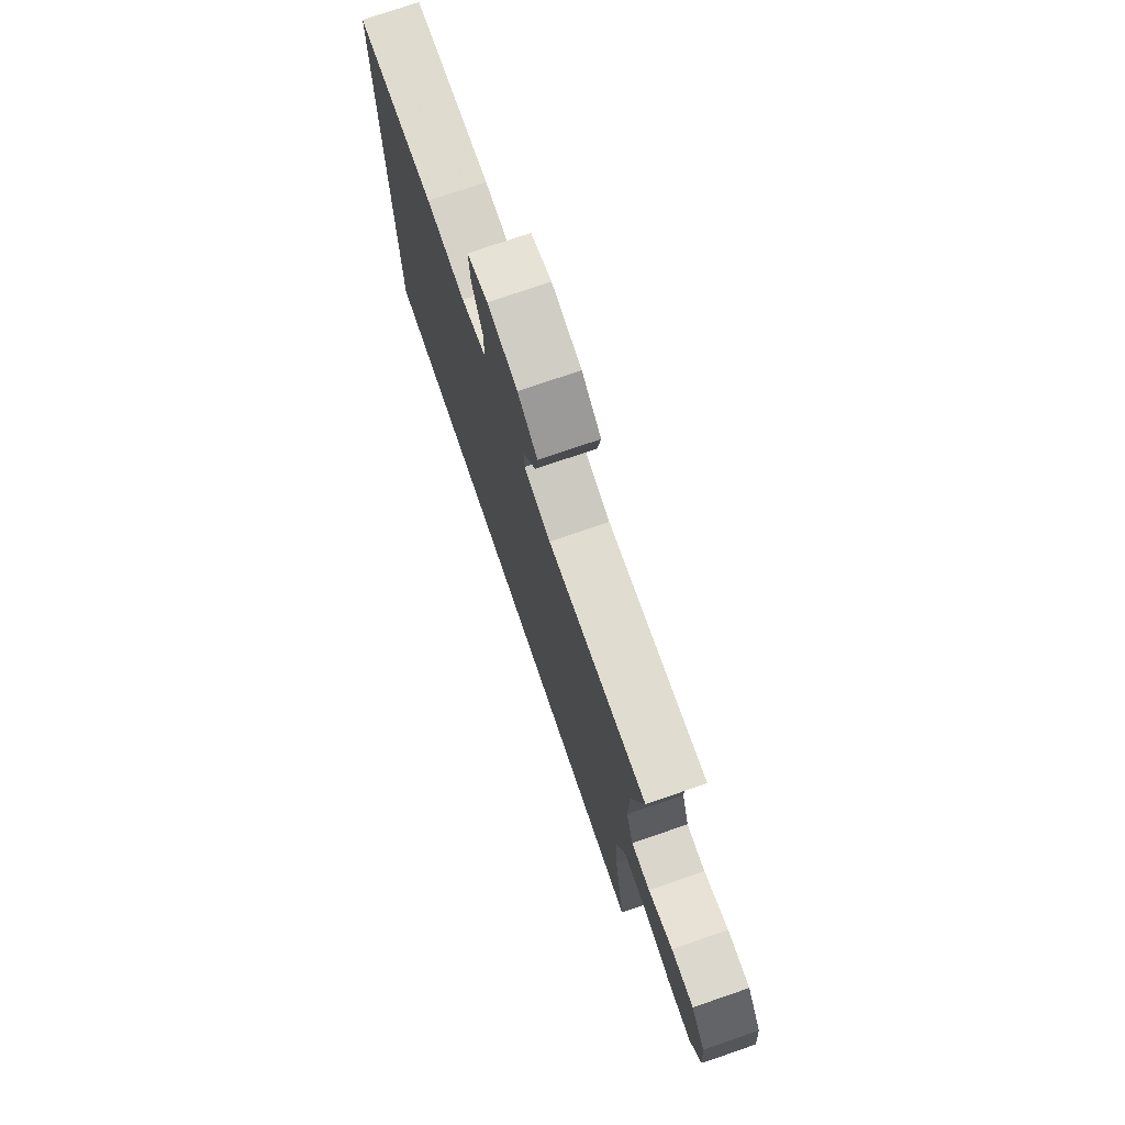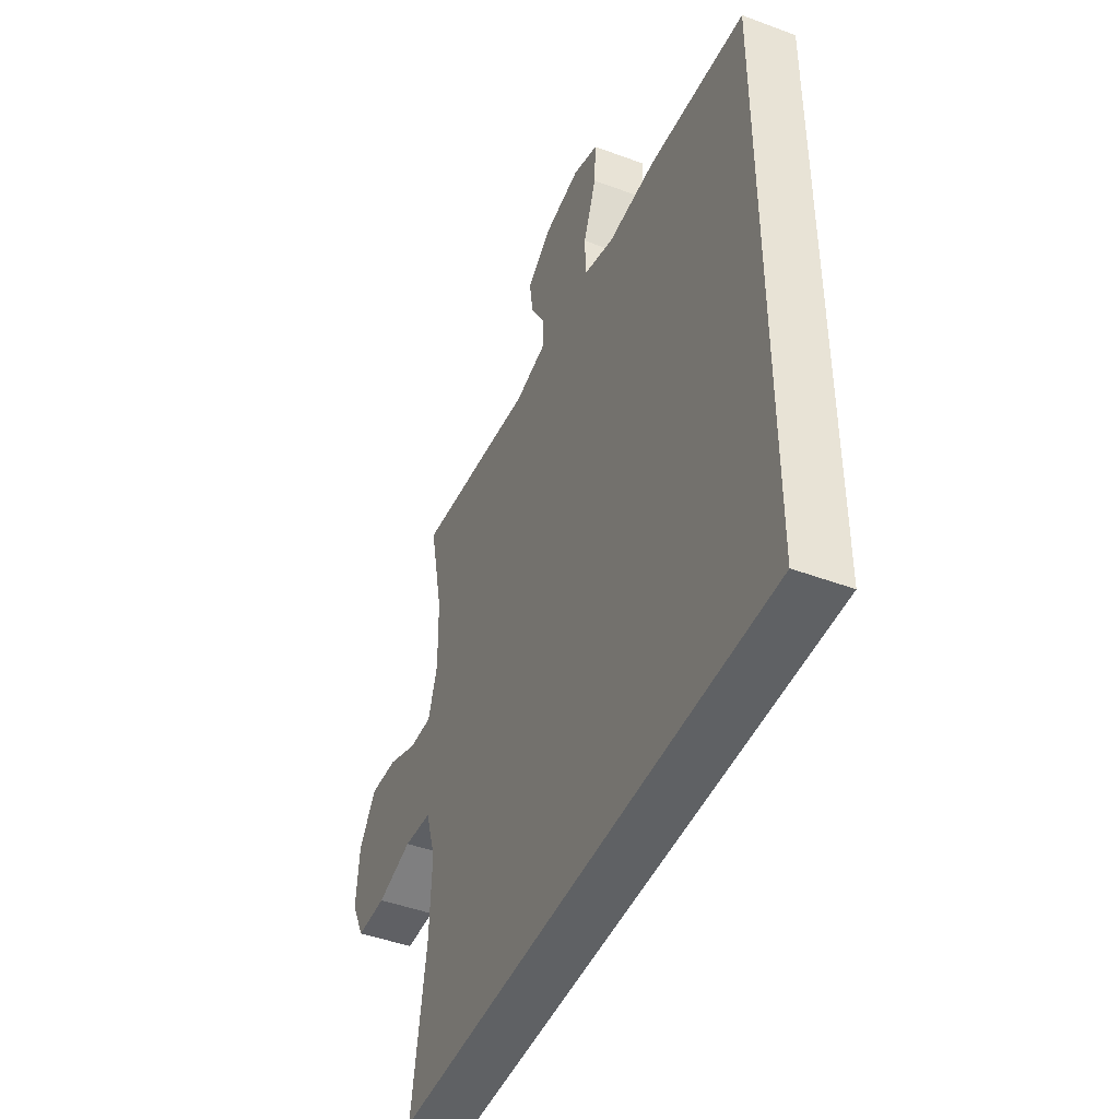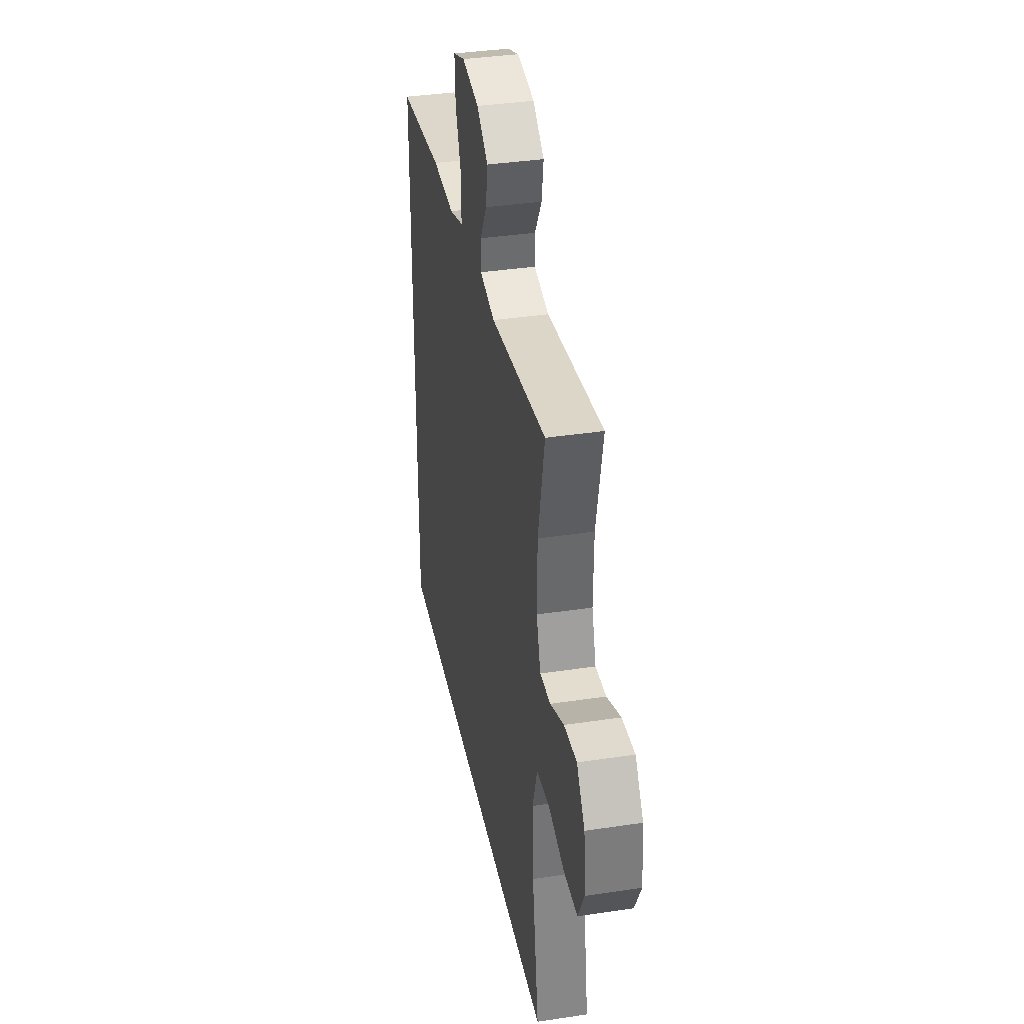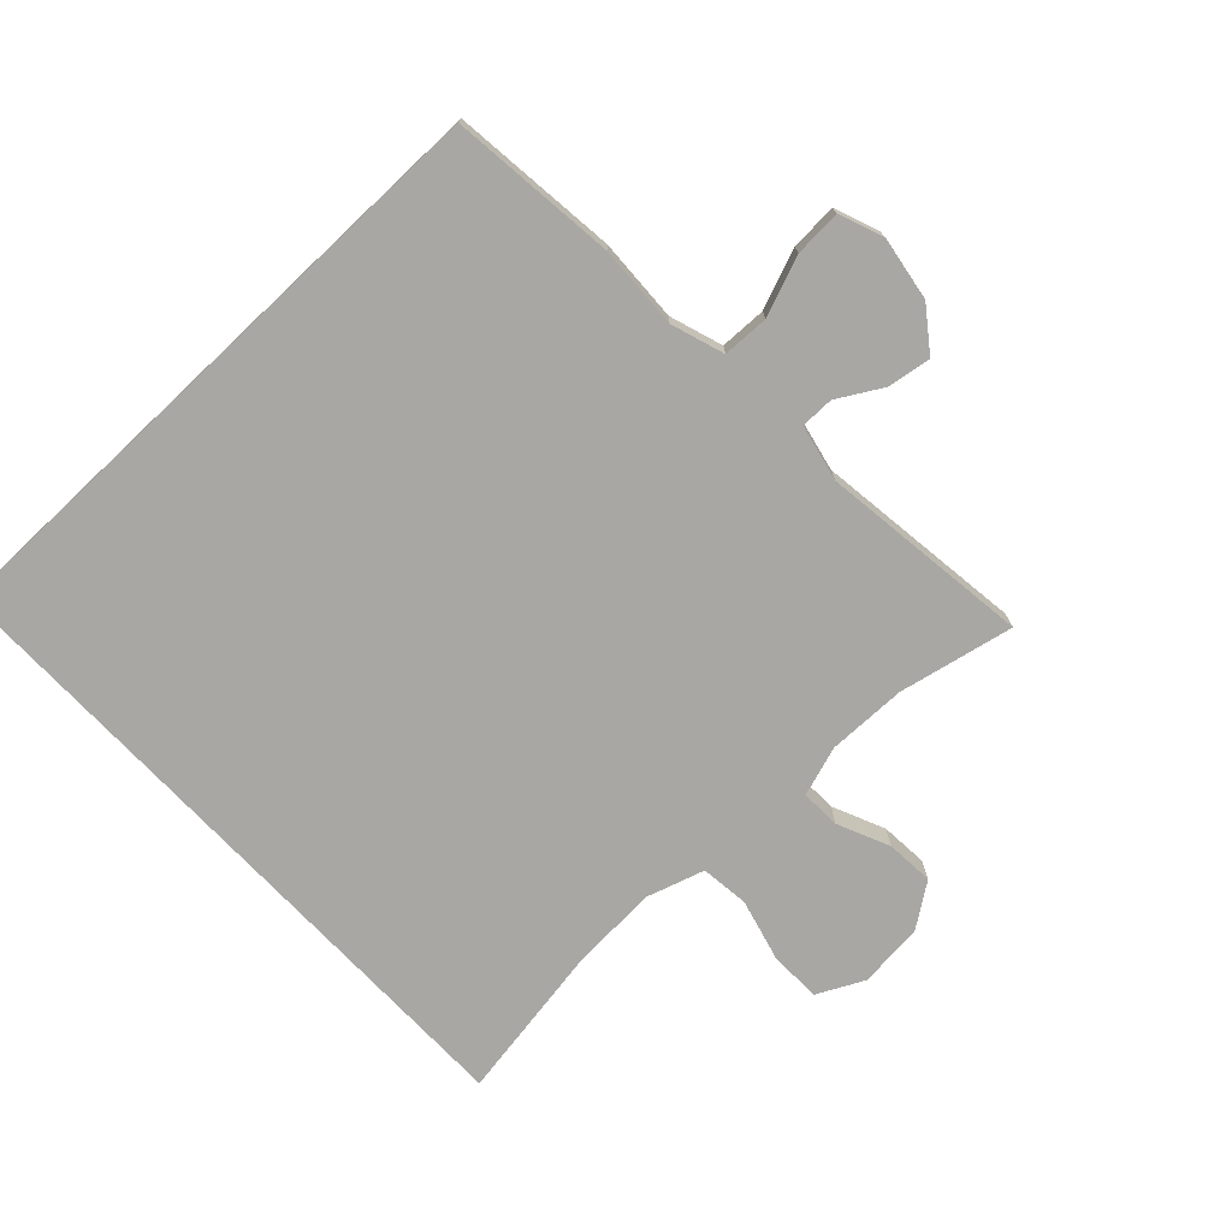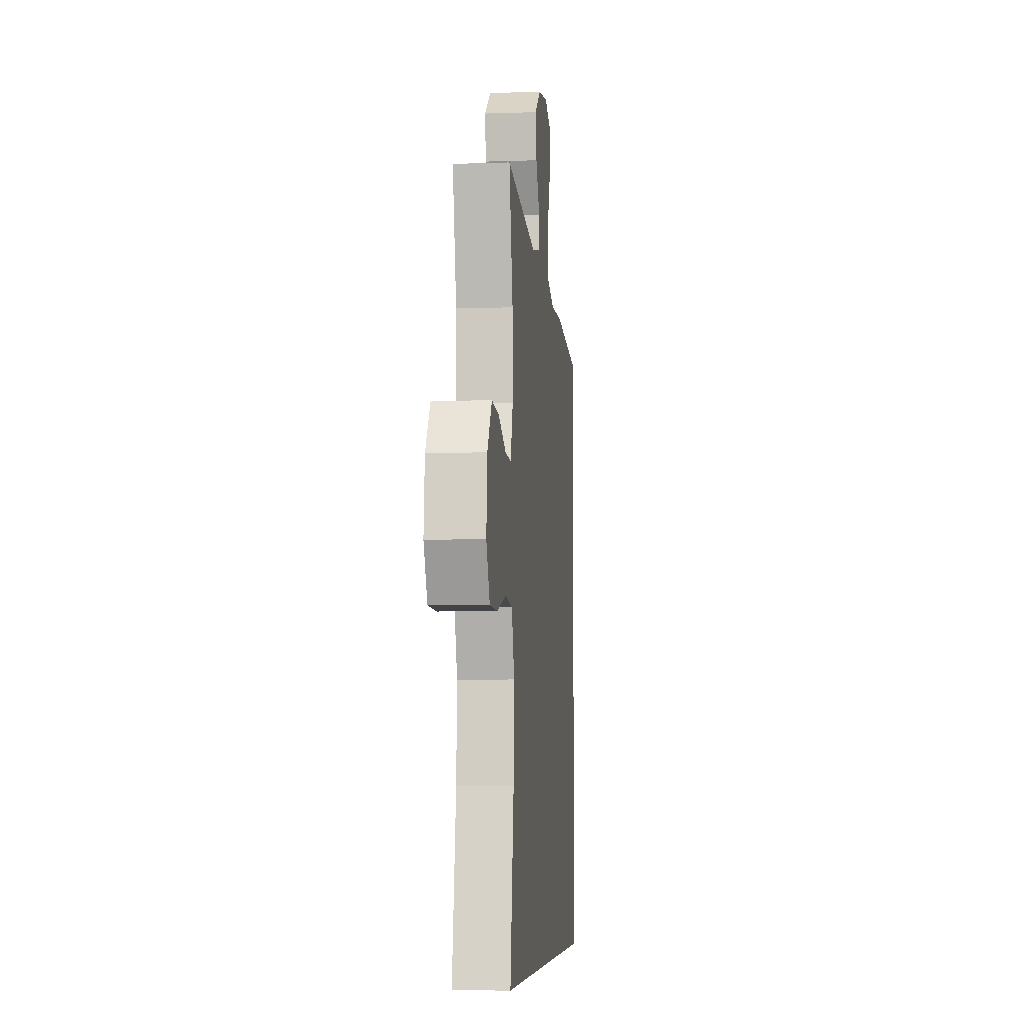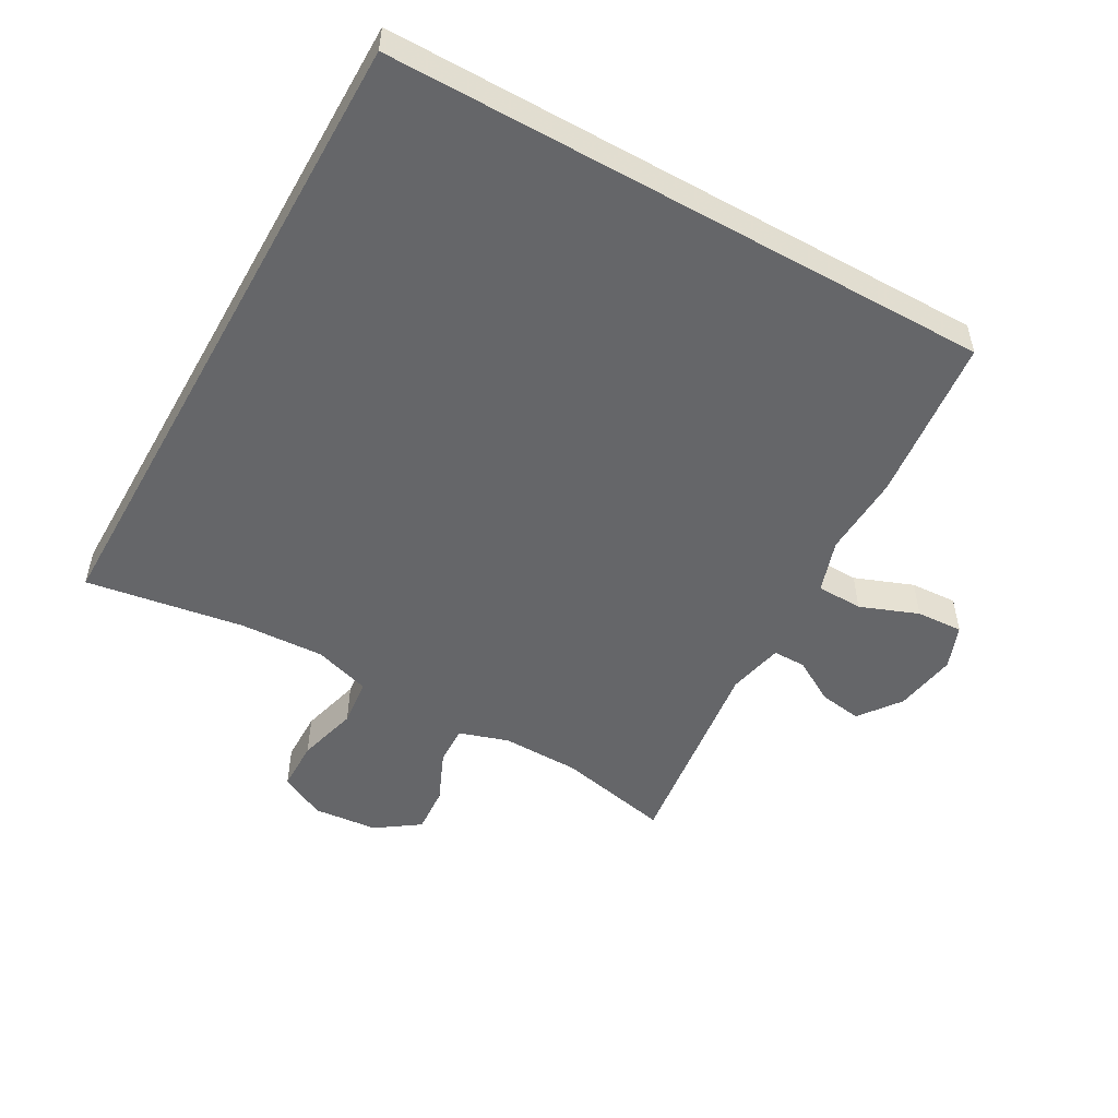
<metadata>
{"format":"obj","ext":"obj","renderer":"f3d","projection":"perspective","resolution":1024,"background":"white","views":[{"elev":75.5,"azim":71.1,"up":"+Z"},{"elev":-45.6,"azim":-113.2,"up":"+Z"},{"elev":36.9,"azim":78.9,"up":"+Z"},{"elev":-74.5,"azim":-46.6,"up":"+Y"},{"elev":-6.6,"azim":95.8,"up":"+Z"},{"elev":-51.9,"azim":-119.3,"up":"+Y"}]}
</metadata>
<code>
v -0.5 0.07 -0.5
v -0.5 0.07 0.424
v -0.248 0.07 0.45
v -0.123 0.07 0.444
v -0.043 0.07 0.47
v -0.041 0.07 0.54
v -0.075 0.07 0.629
v -0.079 0.07 0.7
v -0.012 0.07 0.725
v 0.084 0.07 0.709
v 0.147 0.07 0.662
v 0.137 0.07 0.597
v 0.098 0.07 0.53
v 0.098 0.07 0.48
v 0.183 0.07 0.461
v 0.5 0.07 0.5
v 0.463 0.07 0.327
v 0.461 0.07 0.208
v 0.485 0.07 0.133
v 0.545 0.07 0.135
v 0.623 0.07 0.169
v 0.695 0.07 0.174
v 0.741 0.07 0.108
v 0.75 0.07 0.01
v 0.715 0.07 -0.06
v 0.637 0.07 -0.061
v 0.544 0.07 -0.036
v 0.471 0.07 -0.044
v 0.444 0.07 -0.13
v 0.45 0.07 -0.259
v 0.488 0.07 -0.5
v -0.5 0 -0.5
v -0.5 0 0.424
v -0.248 0 0.45
v -0.123 0 0.444
v -0.043 0 0.47
v -0.041 0 0.54
v -0.075 0 0.629
v -0.079 0 0.7
v -0.012 0 0.725
v 0.084 0 0.709
v 0.147 0 0.662
v 0.137 0 0.597
v 0.098 0 0.53
v 0.098 0 0.48
v 0.183 0 0.461
v 0.5 0 0.5
v 0.463 0 0.327
v 0.461 0 0.208
v 0.485 0 0.133
v 0.545 0 0.135
v 0.623 0 0.169
v 0.695 0 0.174
v 0.741 0 0.108
v 0.75 0 0.01
v 0.715 0 -0.06
v 0.637 0 -0.061
v 0.544 0 -0.036
v 0.471 0 -0.044
v 0.444 0 -0.13
v 0.45 0 -0.259
v 0.488 0 -0.5
f 2 3 4
f 1 2 4
f 31 1 4
f 30 31 4
f 29 30 4 5
f 28 29 5 6
f 27 28 6 7
f 25 26 27
f 24 25 27
f 23 24 27
f 22 23 27
f 21 22 27
f 20 21 27
f 19 20 27
f 19 27 7
f 15 16 17
f 14 15 17 18
f 11 12 13
f 10 11 13
f 9 10 13
f 8 9 13
f 7 8 13
f 7 13 14
f 19 7 14
f 14 18 19
f 35 34 33
f 35 33 32
f 35 32 62
f 35 62 61
f 36 35 61 60
f 37 36 60 59
f 38 37 59 58
f 58 57 56
f 58 56 55
f 58 55 54
f 58 54 53
f 58 53 52
f 58 52 51
f 58 51 50
f 38 58 50
f 48 47 46
f 49 48 46 45
f 44 43 42
f 44 42 41
f 44 41 40
f 44 40 39
f 44 39 38
f 45 44 38
f 45 38 50
f 50 49 45
f 1 32 33 2
f 2 33 34 3
f 3 34 35 4
f 4 35 36 5
f 5 36 37 6
f 6 37 38 7
f 7 38 39 8
f 8 39 40 9
f 9 40 41 10
f 10 41 42 11
f 11 42 43 12
f 12 43 44 13
f 13 44 45 14
f 14 45 46 15
f 15 46 47 16
f 16 47 48 17
f 17 48 49 18
f 18 49 50 19
f 19 50 51 20
f 20 51 52 21
f 21 52 53 22
f 22 53 54 23
f 23 54 55 24
f 24 55 56 25
f 25 56 57 26
f 26 57 58 27
f 27 58 59 28
f 28 59 60 29
f 29 60 61 30
f 30 61 62 31
f 31 62 32 1

</code>
